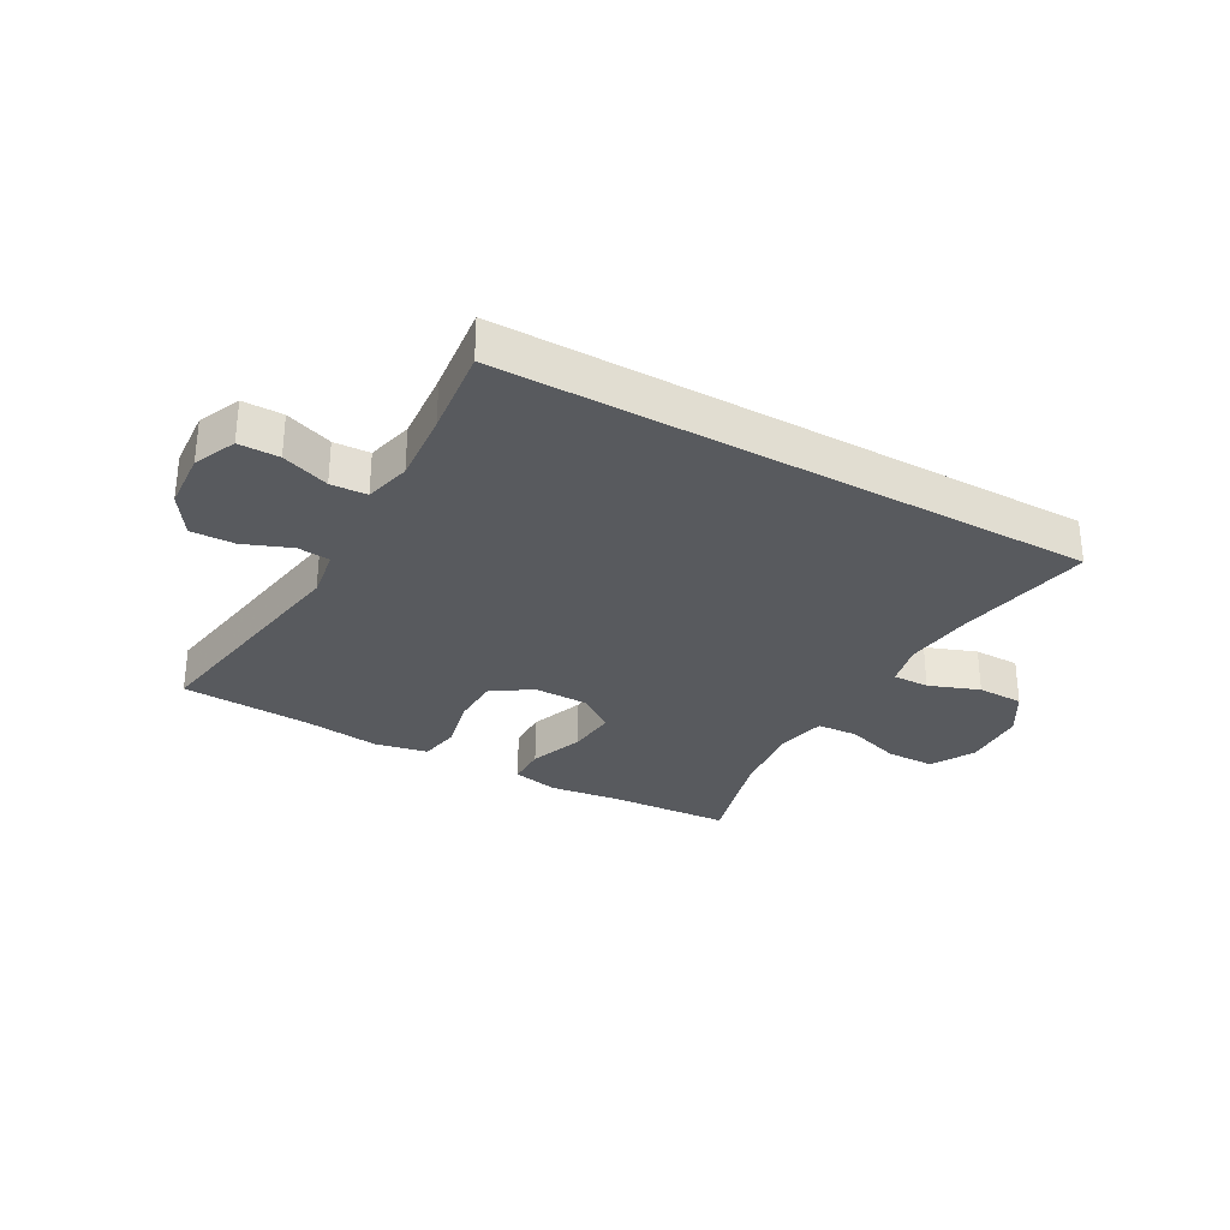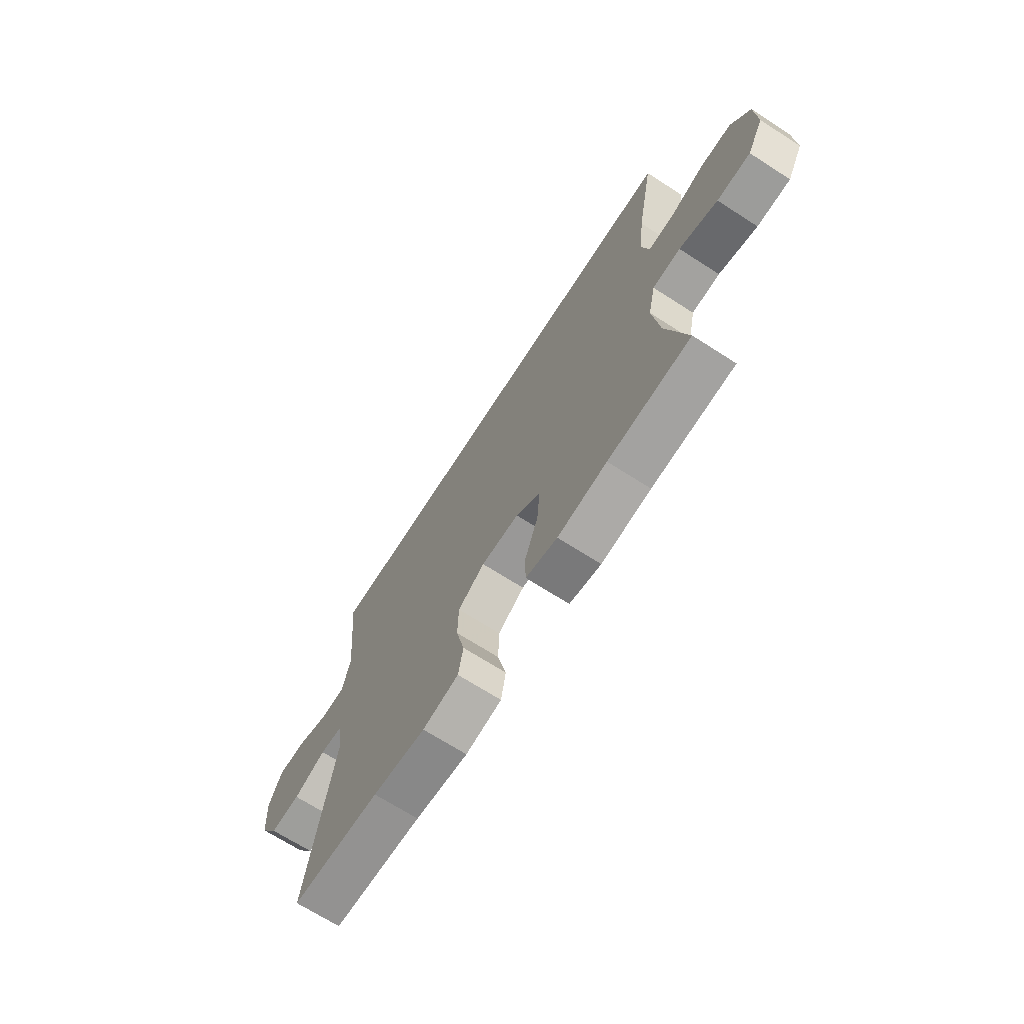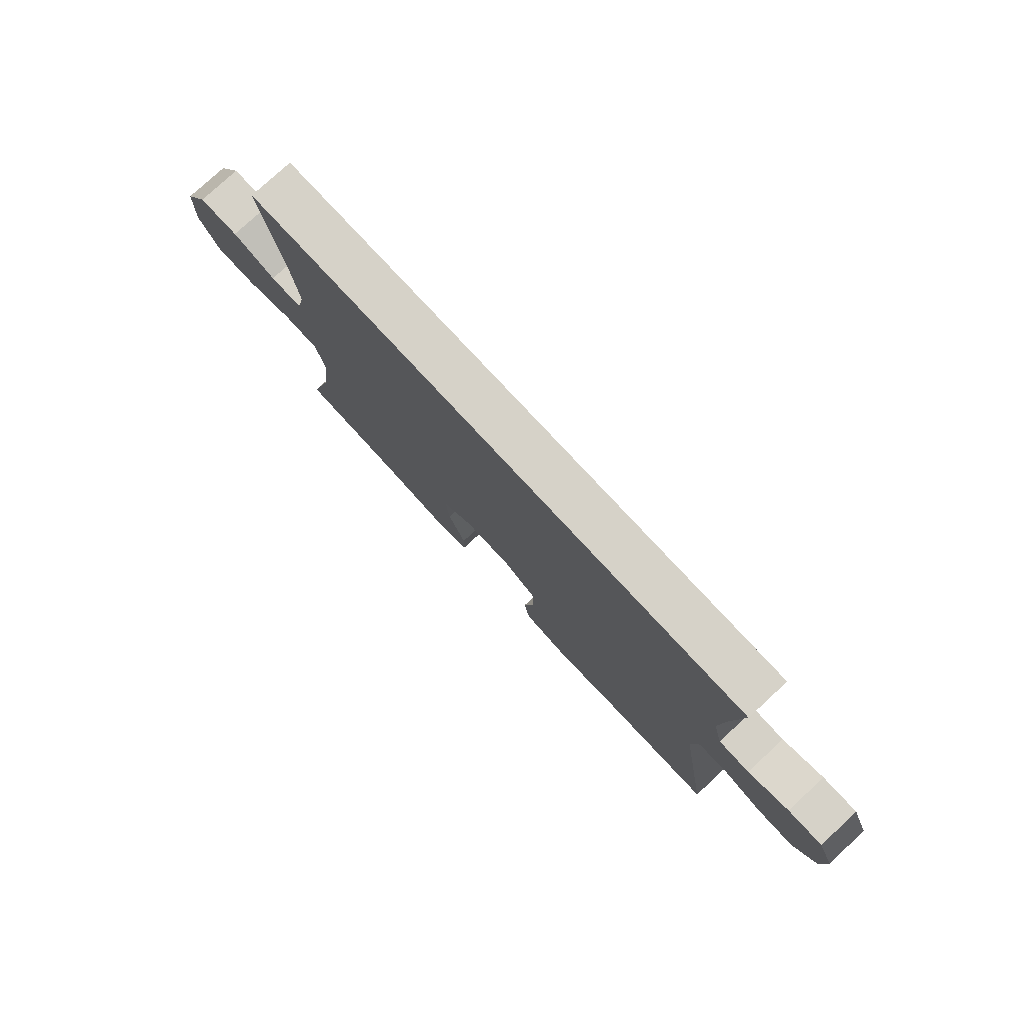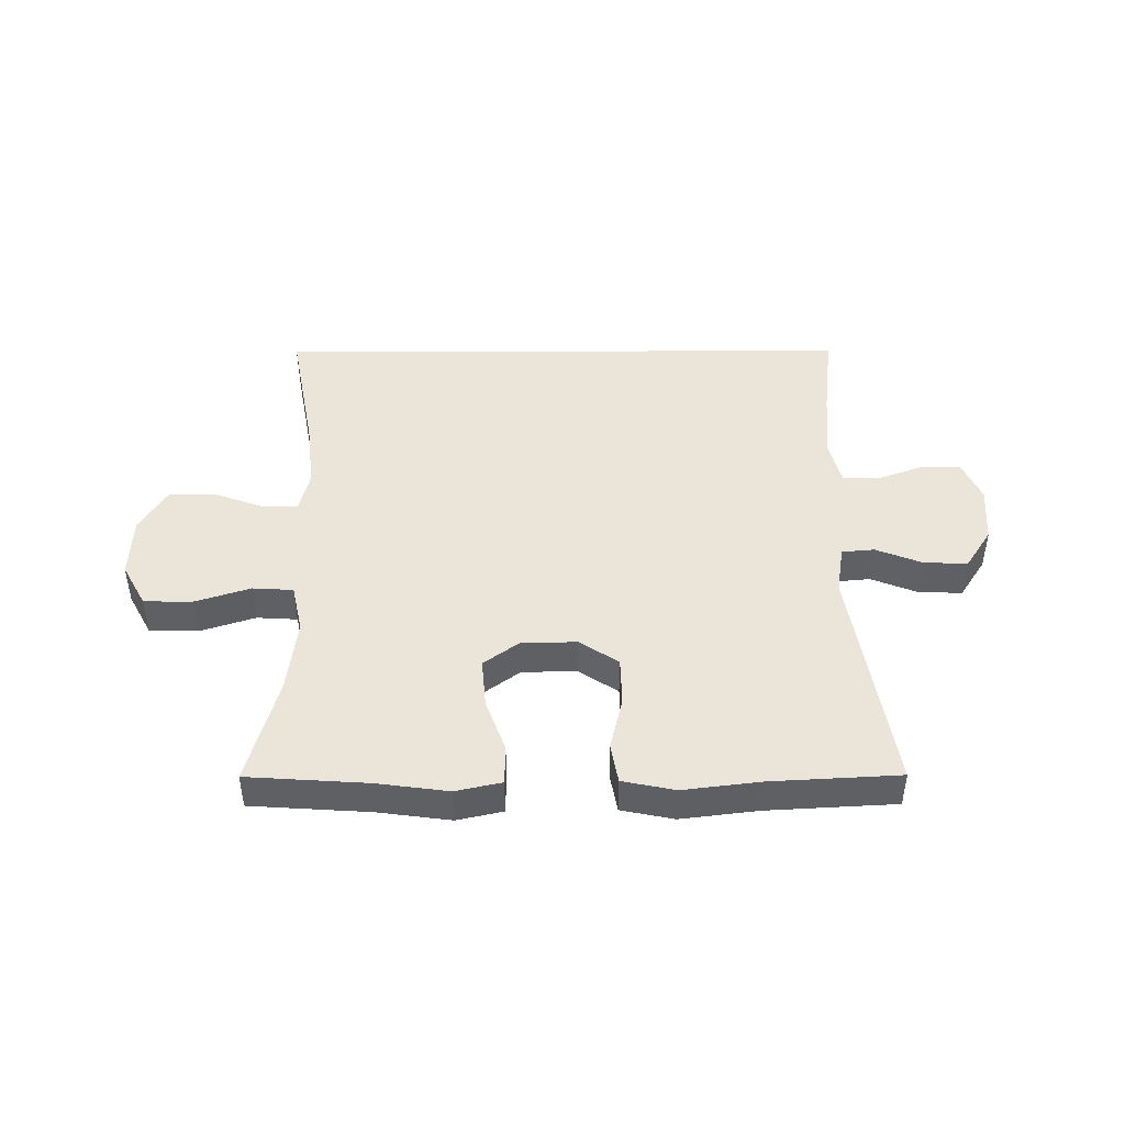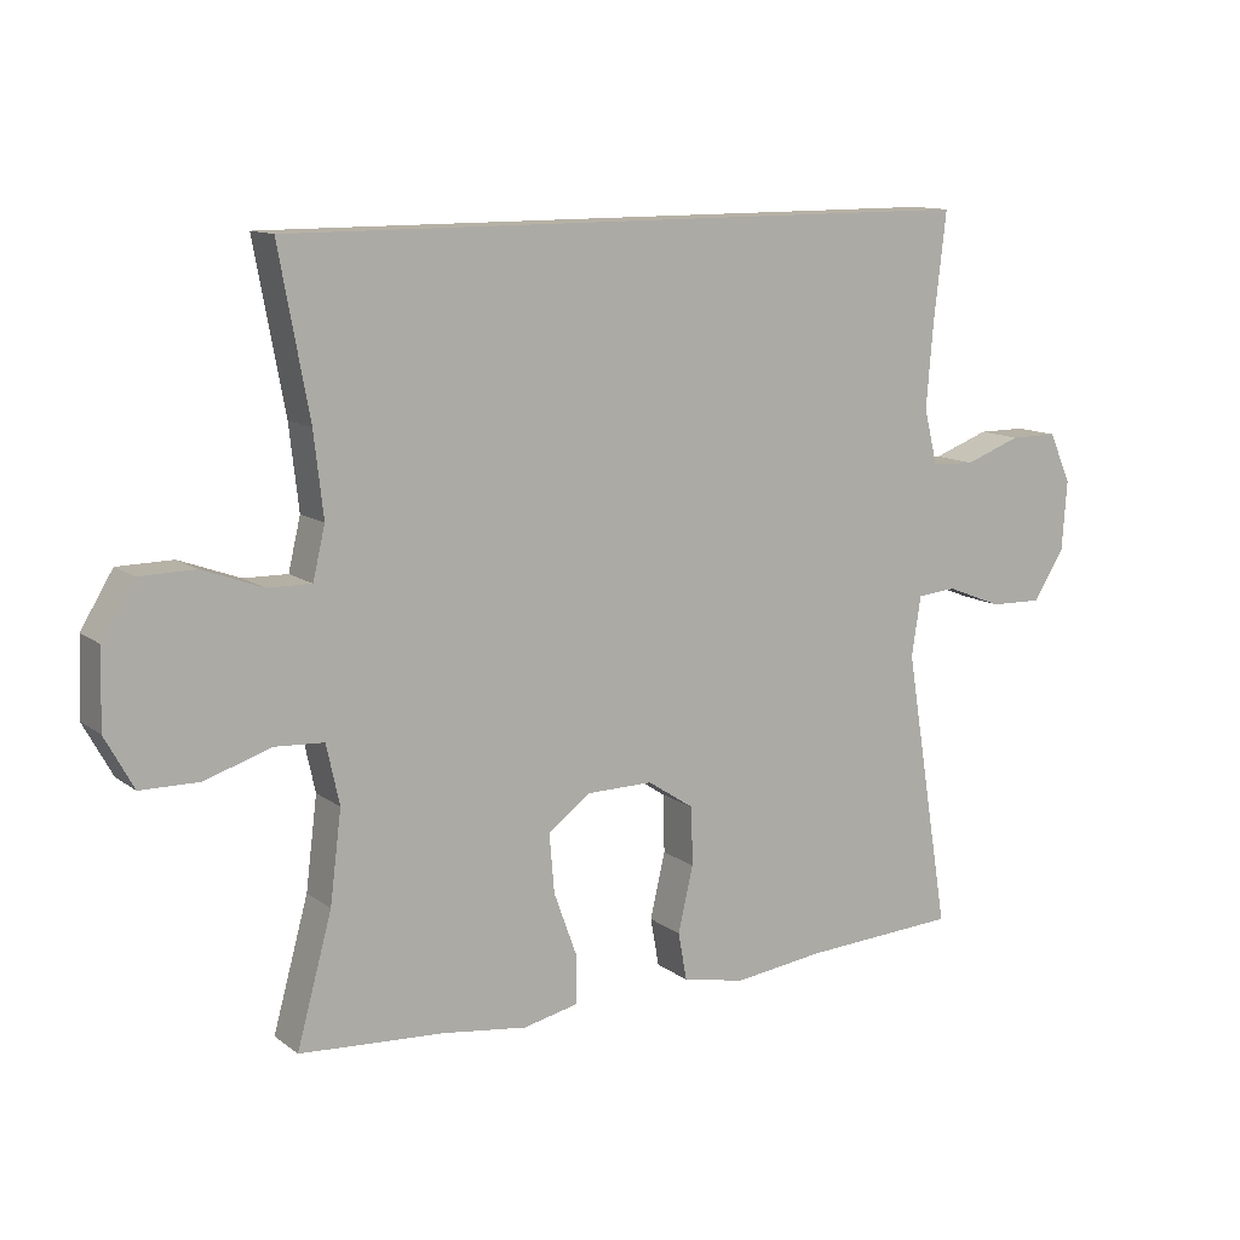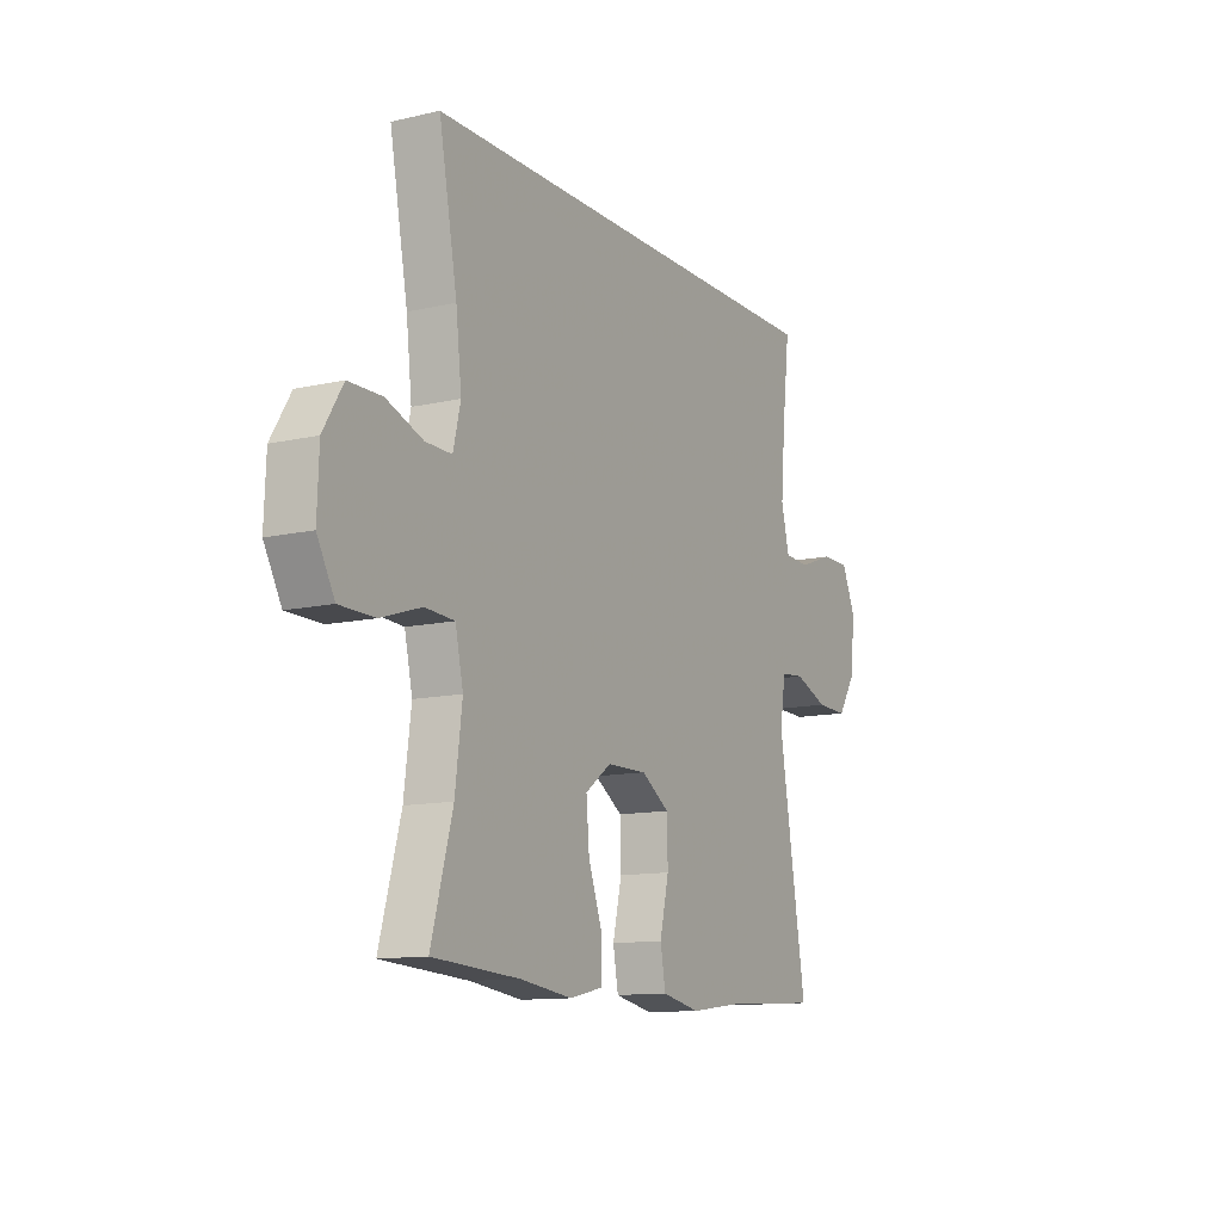
<metadata>
{"format":"obj","ext":"obj","renderer":"f3d","projection":"perspective","resolution":1024,"background":"white","views":[{"elev":-30.5,"azim":-29.3,"up":"+Y"},{"elev":-69.3,"azim":57.3,"up":"+Z"},{"elev":77.9,"azim":-132.8,"up":"+Z"},{"elev":45.1,"azim":179.8,"up":"+Y"},{"elev":12.0,"azim":148.6,"up":"+Z"},{"elev":-11.9,"azim":118.7,"up":"+Z"}]}
</metadata>
<code>
v 0.502 0.07 0.5
v 0.46 0.07 0.273
v 0.447 0.07 0.158
v 0.464 0.07 0.086
v 0.525 0.07 0.087
v 0.609 0.07 0.118
v 0.686 0.07 0.117
v 0.731 0.07 0.043
v 0.735 0.07 -0.063
v 0.695 0.07 -0.136
v 0.614 0.07 -0.137
v 0.521 0.07 -0.107
v 0.453 0.07 -0.111
v 0.435 0.07 -0.194
v 0.451 0.07 -0.321
v 0.5 0.07 -0.5
v 0.3 0.07 -0.513
v 0.18 0.07 -0.529
v 0.103 0.07 -0.512
v 0.102 0.07 -0.446
v 0.135 0.07 -0.355
v 0.142 0.07 -0.273
v 0.082 0.07 -0.229
v -0.01 0.07 -0.228
v -0.075 0.07 -0.271
v -0.077 0.07 -0.352
v -0.056 0.07 -0.443
v -0.068 0.07 -0.51
v -0.156 0.07 -0.528
v -0.285 0.07 -0.512
v -0.5 0.07 -0.5
v -0.436 0.07 -0.109
v -0.449 0.07 -0.026
v -0.504 0.07 -0.021
v -0.582 0.07 -0.052
v -0.655 0.07 -0.054
v -0.699 0.07 0.014
v -0.706 0.07 0.112
v -0.675 0.07 0.182
v -0.608 0.07 0.182
v -0.529 0.07 0.153
v -0.469 0.07 0.156
v -0.45 0.07 0.233
v -0.46 0.07 0.353
v -0.477 0.07 0.5
v 0.502 0 0.5
v 0.46 0 0.273
v 0.447 0 0.158
v 0.464 0 0.086
v 0.525 0 0.087
v 0.609 0 0.118
v 0.686 0 0.117
v 0.731 0 0.043
v 0.735 0 -0.063
v 0.695 0 -0.136
v 0.614 0 -0.137
v 0.521 0 -0.107
v 0.453 0 -0.111
v 0.435 0 -0.194
v 0.451 0 -0.321
v 0.5 0 -0.5
v 0.3 0 -0.513
v 0.18 0 -0.529
v 0.103 0 -0.512
v 0.102 0 -0.446
v 0.135 0 -0.355
v 0.142 0 -0.273
v 0.082 0 -0.229
v -0.01 0 -0.228
v -0.075 0 -0.271
v -0.077 0 -0.352
v -0.056 0 -0.443
v -0.068 0 -0.51
v -0.156 0 -0.528
v -0.285 0 -0.512
v -0.5 0 -0.5
v -0.436 0 -0.109
v -0.449 0 -0.026
v -0.504 0 -0.021
v -0.582 0 -0.052
v -0.655 0 -0.054
v -0.699 0 0.014
v -0.706 0 0.112
v -0.675 0 0.182
v -0.608 0 0.182
v -0.529 0 0.153
v -0.469 0 0.156
v -0.45 0 0.233
v -0.46 0 0.353
v -0.477 0 0.5
f 44 45 1 2
f 43 44 2 3
f 42 43 3 4
f 41 42 4
f 39 40 41
f 38 39 41
f 37 38 41
f 36 37 41
f 35 36 41
f 34 35 41
f 33 34 41 4
f 32 33 4 5
f 30 31 32
f 29 30 32
f 28 29 32
f 27 28 32
f 26 27 32
f 25 26 32
f 24 25 32
f 23 24 32 5
f 6 7 8
f 5 6 8
f 23 5 8
f 22 23 8
f 19 20 21
f 18 19 21
f 17 18 21
f 17 21 22
f 16 17 22
f 15 16 22
f 14 15 22
f 13 14 22
f 10 11 12
f 9 10 12
f 8 9 12
f 8 12 13
f 8 13 22
f 47 46 90 89
f 48 47 89 88
f 49 48 88 87
f 49 87 86
f 86 85 84
f 86 84 83
f 86 83 82
f 86 82 81
f 86 81 80
f 86 80 79
f 49 86 79 78
f 50 49 78 77
f 77 76 75
f 77 75 74
f 77 74 73
f 77 73 72
f 77 72 71
f 77 71 70
f 77 70 69
f 50 77 69 68
f 53 52 51
f 53 51 50
f 53 50 68
f 53 68 67
f 66 65 64
f 66 64 63
f 66 63 62
f 67 66 62
f 67 62 61
f 67 61 60
f 67 60 59
f 67 59 58
f 57 56 55
f 57 55 54
f 57 54 53
f 58 57 53
f 67 58 53
f 1 46 47 2
f 2 47 48 3
f 3 48 49 4
f 4 49 50 5
f 5 50 51 6
f 6 51 52 7
f 7 52 53 8
f 8 53 54 9
f 9 54 55 10
f 10 55 56 11
f 11 56 57 12
f 12 57 58 13
f 13 58 59 14
f 14 59 60 15
f 15 60 61 16
f 16 61 62 17
f 17 62 63 18
f 18 63 64 19
f 19 64 65 20
f 20 65 66 21
f 21 66 67 22
f 22 67 68 23
f 23 68 69 24
f 24 69 70 25
f 25 70 71 26
f 26 71 72 27
f 27 72 73 28
f 28 73 74 29
f 29 74 75 30
f 30 75 76 31
f 31 76 77 32
f 32 77 78 33
f 33 78 79 34
f 34 79 80 35
f 35 80 81 36
f 36 81 82 37
f 37 82 83 38
f 38 83 84 39
f 39 84 85 40
f 40 85 86 41
f 41 86 87 42
f 42 87 88 43
f 43 88 89 44
f 44 89 90 45
f 45 90 46 1

</code>
